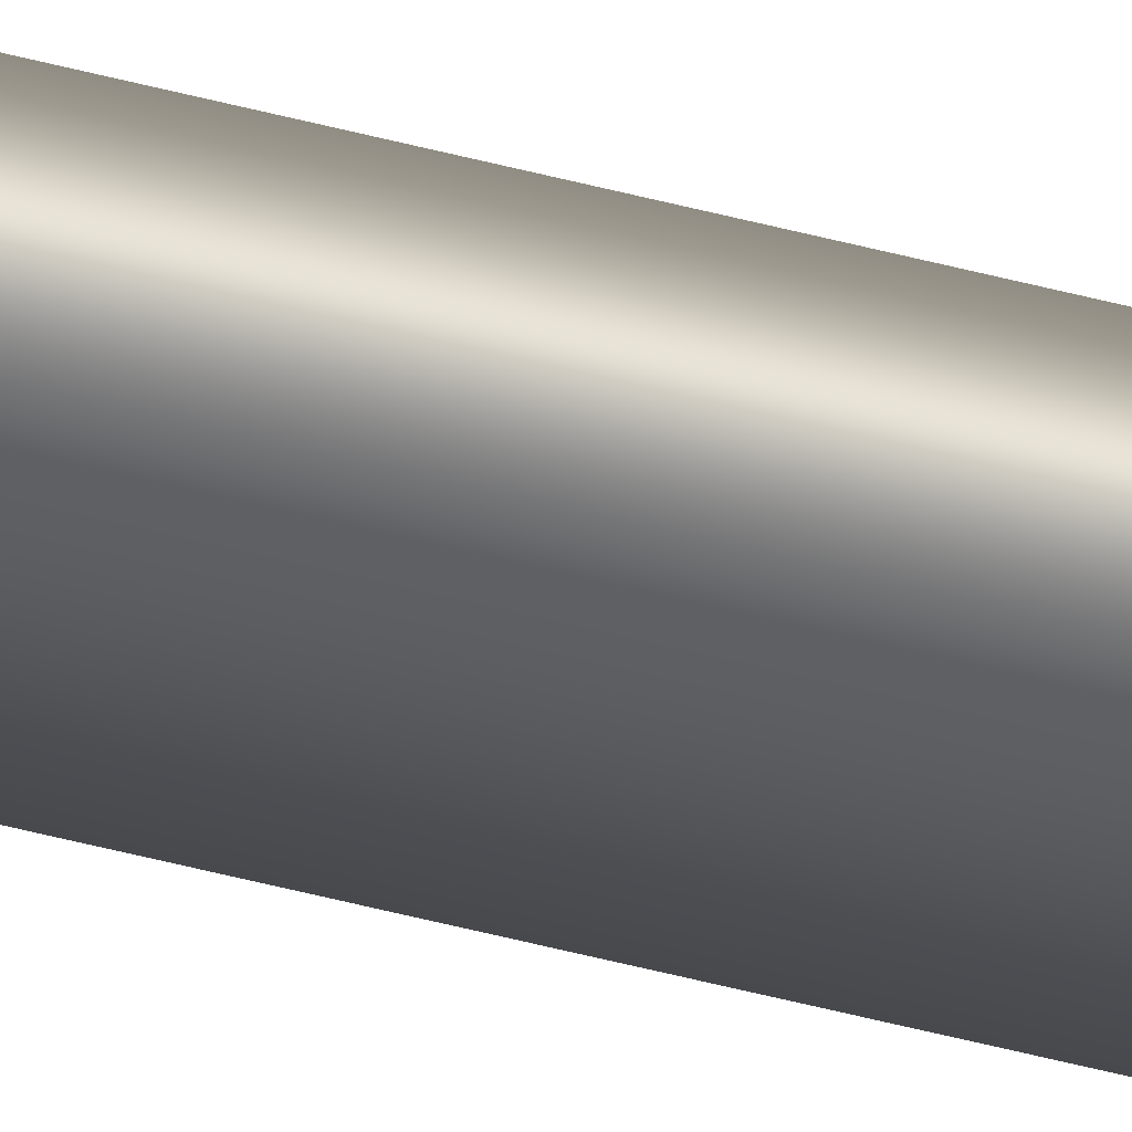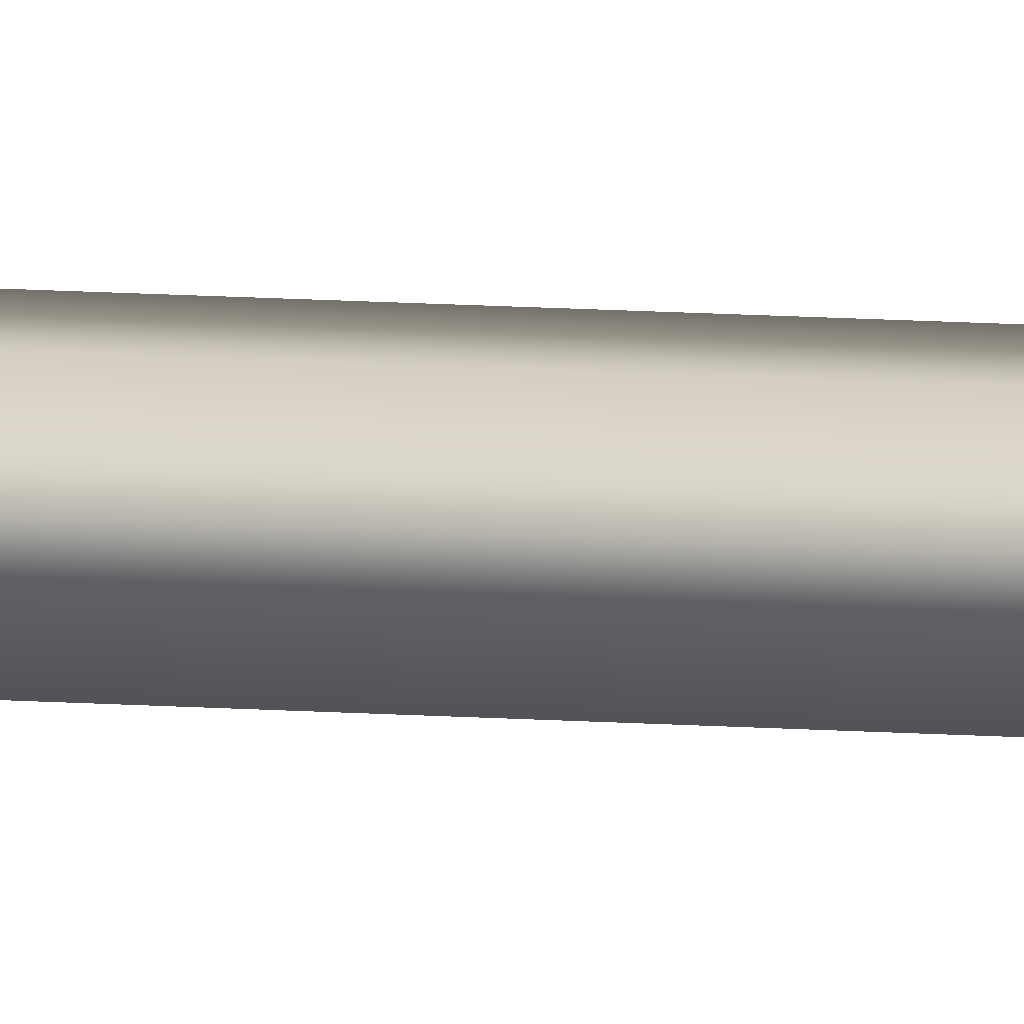
<metadata>
{"format":"obj","ext":"obj","renderer":"f3d","projection":"perspective","resolution":1024,"background":"white","views":[{"elev":-31.5,"azim":66.8,"up":"+Y"},{"elev":4.7,"azim":113.5,"up":"+Y"}]}
</metadata>
<code>
v -82.15 0.1875 -8.121
v -82.15 0.1667 -8.121
v -82.15 0.1875 -4.162
v -82.15 0.1667 -4.162
v -82.11 0.1667 -4.162
v -82.11 0.1875 -4.162
v -82.11 0.1875 -8.121
v -82.11 0.1667 -8.121
f 1 2 3
f 3 2 4
f 5 6 4
f 4 6 3
f 1 3 7
f 7 3 6
f 8 5 2
f 2 5 4
f 2 1 8
f 8 1 7
f 8 7 5
f 5 7 6

</code>
